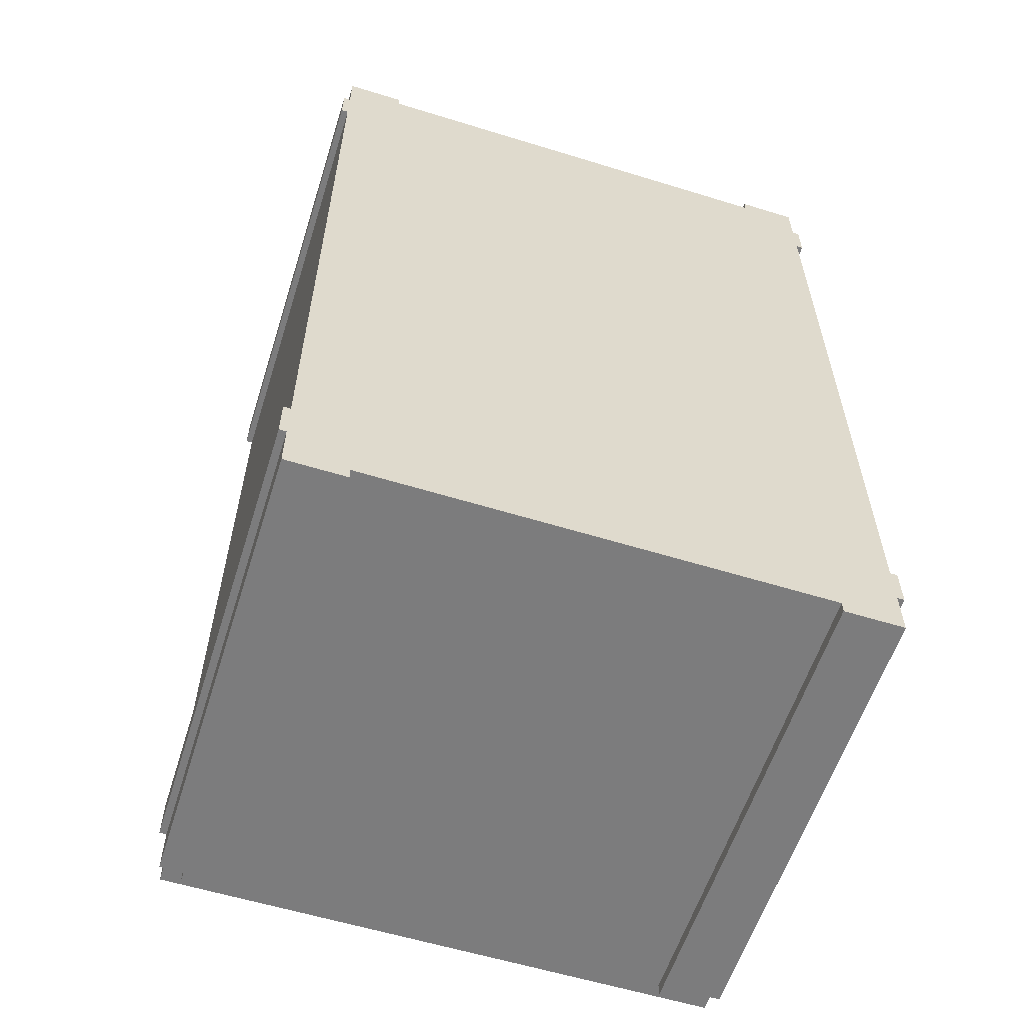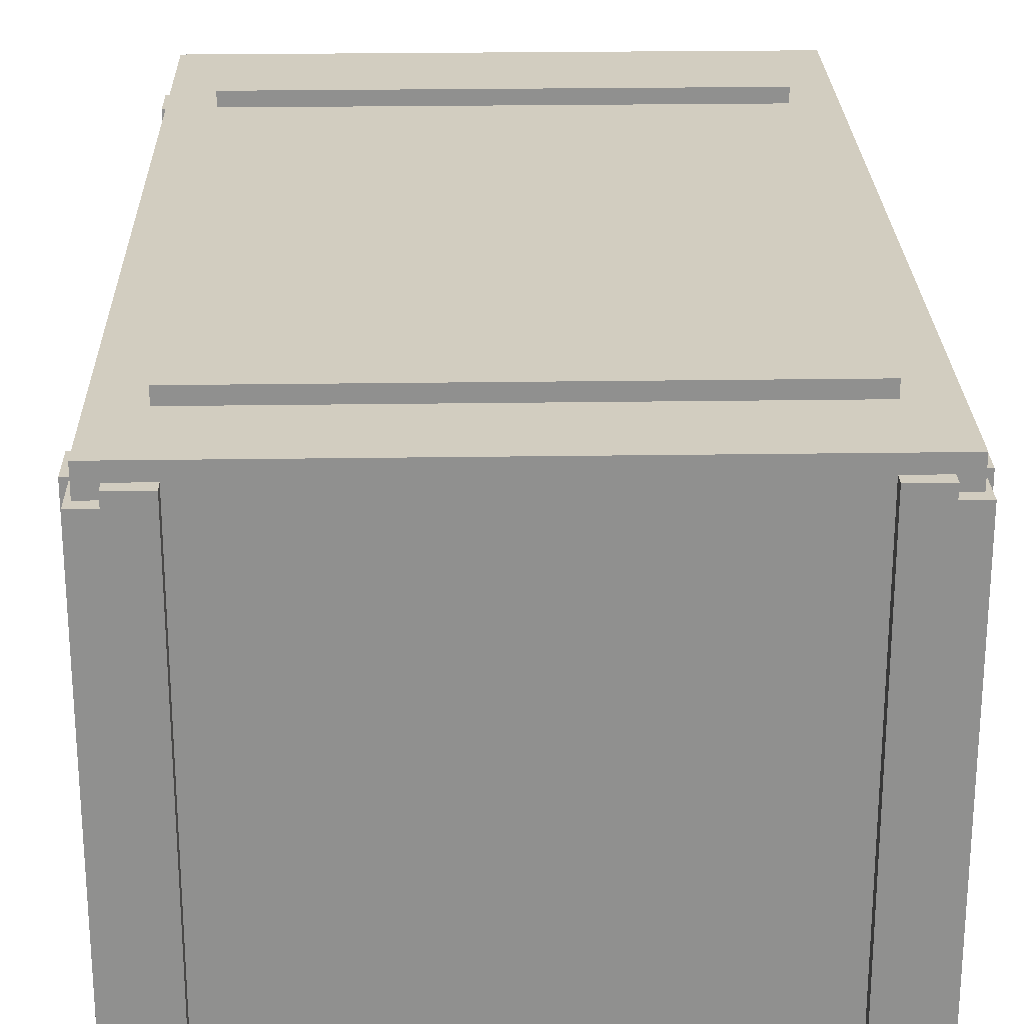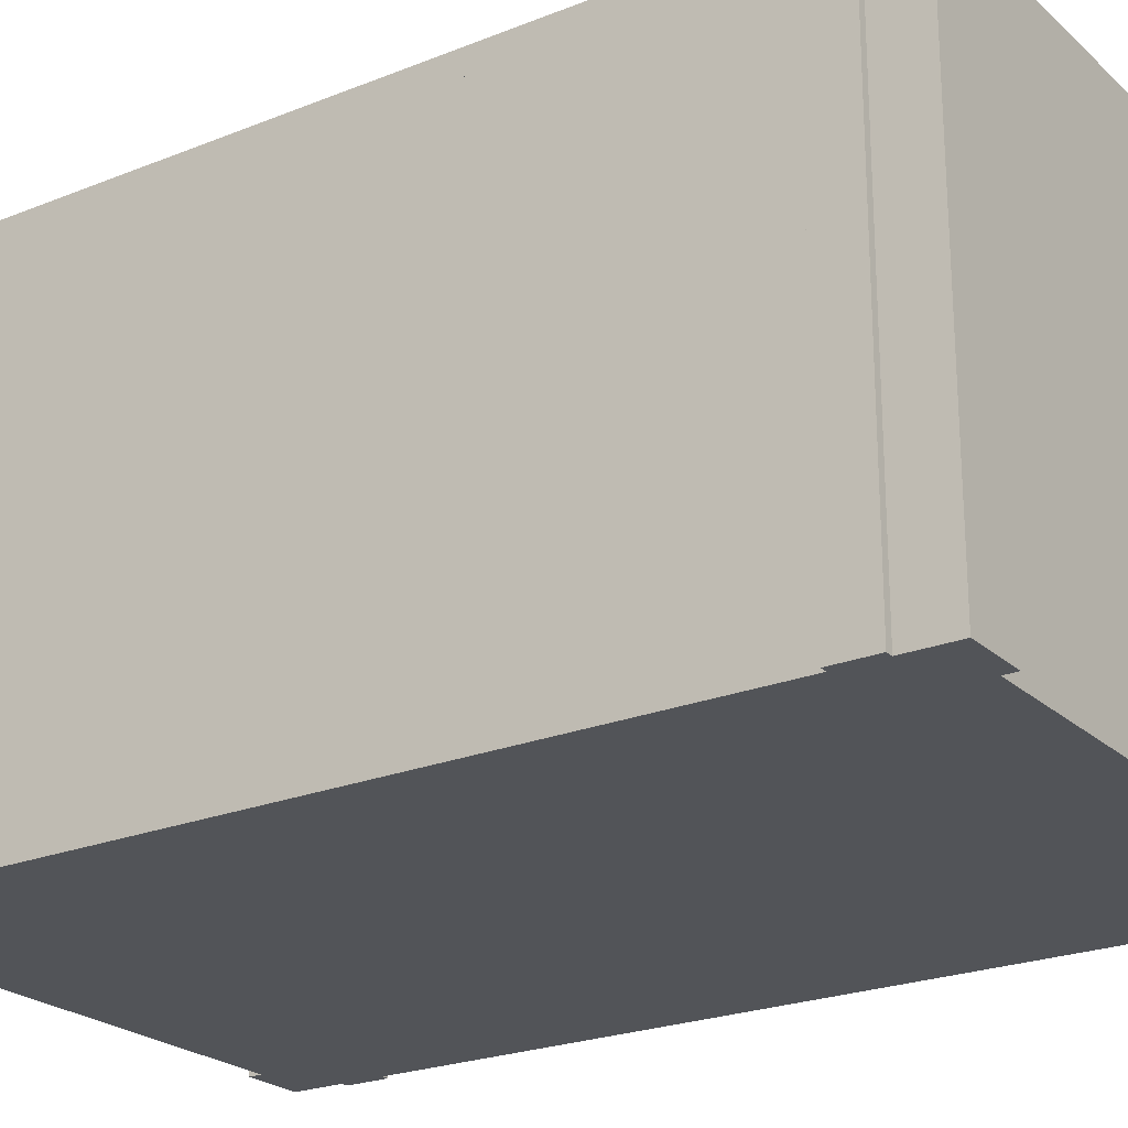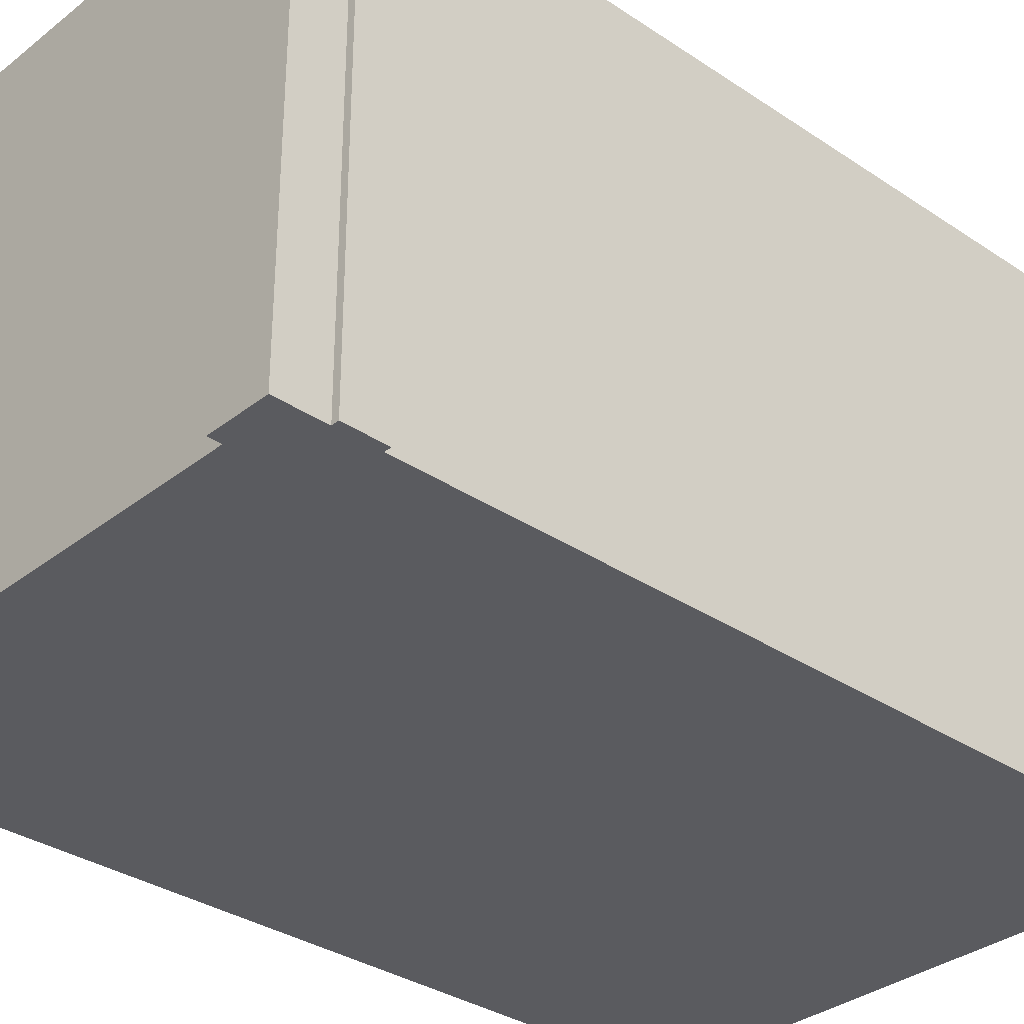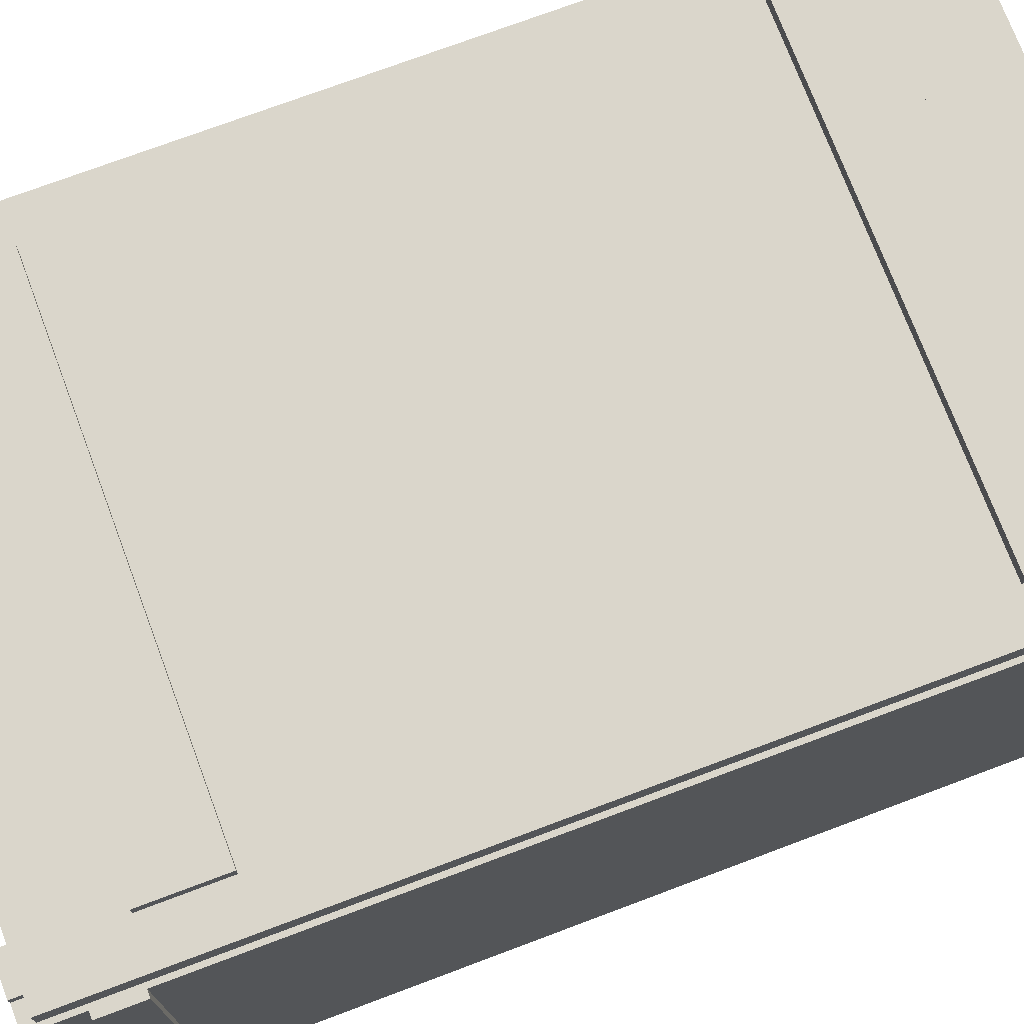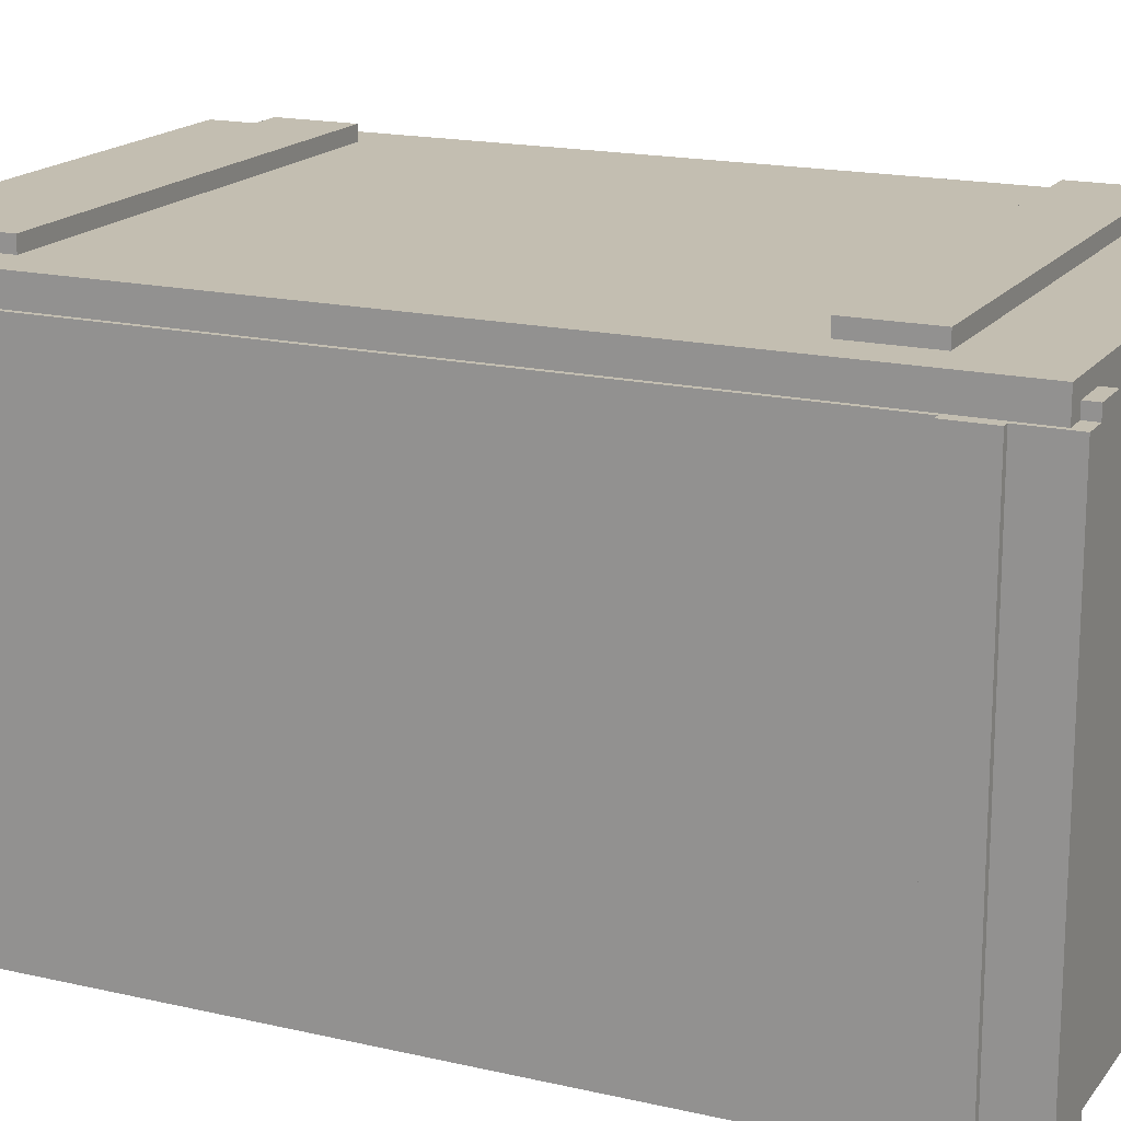
<metadata>
{"format":"obj","ext":"obj","renderer":"f3d","projection":"perspective","resolution":1024,"background":"white","views":[{"elev":-58.8,"azim":-17.6,"up":"+Z"},{"elev":24.6,"azim":178.6,"up":"+Y"},{"elev":-23.3,"azim":-55.8,"up":"+Y"},{"elev":-33.0,"azim":-132.8,"up":"+Y"},{"elev":73.7,"azim":-110.6,"up":"+Y"},{"elev":17.2,"azim":114.8,"up":"+Y"}]}
</metadata>
<code>
o oobject_static_smallCrate_Cube.001
v -0.9596 1.113 1.895
v -0.9596 1.113 -1.895
v 0.9596 1.113 -1.895
v 0.9596 1.113 1.895
v -1.192 1.113 1.57
v -1.192 1.113 -1.57
v 1.192 1.113 -1.57
v 1.192 1.113 1.57
v 1.012 1.113 1.532
v -1.012 1.113 1.532
v 1.012 1.113 -1.532
v -1.012 1.113 -1.532
v -1.192 1.113 1.895
v -1.192 1 1.895
v -1.192 1.113 1.745
v 1.192 1.113 1.745
v 1.192 1.113 1.895
v 1.192 1 1.895
v 1.012 1.113 1.215
v -1.012 1.113 1.215
v 1.012 1.113 -1.215
v -1.012 1.113 -1.215
v 1.012 1.174 1.532
v -1.012 1.174 1.532
v 1.012 1.174 -1.532
v -1.012 1.174 -1.532
v 1.012 1.174 1.215
v -1.012 1.174 1.215
v 1.012 1.174 -1.215
v -1.012 1.174 -1.215
v -1.212 -1 1.949
v -1.212 -1 -1.949
v 1.212 -1 -1.949
v 1.212 -1 1.949
v -1.212 1 1.949
v -1.212 1 -1.949
v 1.212 1 -1.949
v 1.212 1 1.949
v 1.112 1 -1.949
v 1.112 1 1.949
v 1.112 1 1.895
v 1.112 1 -1.895
v -1.112 1 1.949
v -1.112 1 1.895
v -1.112 1 -1.895
v -1.112 1 -1.949
v -1.212 -1 -1.745
v -1.212 -1 1.745
v 1.212 1 -1.745
v 1.212 1 1.745
v -1.212 1 1.745
v -1.212 1 -1.745
v 1.212 -1 1.745
v 1.212 -1 -1.745
v -1.212 -1 -1.57
v -1.212 -1 1.57
v 1.212 1 -1.57
v 1.212 1 1.57
v -1.212 1 1.57
v -1.212 1 -1.57
v 1.212 -1 1.57
v 1.212 -1 -1.57
v 1.242 1 -1.745
v 1.242 1 1.745
v 1.242 -1 1.745
v 1.242 -1 -1.745
v 1.242 1 -1.57
v 1.242 1 1.57
v 1.242 -1 1.57
v 1.242 -1 -1.57
v -1.242 -1 -1.745
v -1.242 -1 1.745
v -1.242 1 1.745
v -1.242 1 -1.745
v -1.242 -1 -1.57
v -1.242 -1 1.57
v -1.242 1 1.57
v -1.242 1 -1.57
v -0.9596 1 1.895
v 0.9596 1 1.895
v -0.9596 -1 -1.895
v 0.9596 -1 -1.895
v -0.9596 -1 1.895
v 0.9596 -1 1.895
v -0.9596 1 1.949
v -0.9596 -1 1.949
v 0.9596 1 1.949
v 0.9596 -1 1.949
v 1.112 1.05 1.895
v 1.112 1.05 1.949
v -1.112 1.05 1.949
v -1.112 1.05 1.895
v -0.9596 1.05 1.895
v 0.9596 1.05 1.895
v -0.9596 1.05 1.949
v 0.9596 1.05 1.949
v 0.9596 -1 -1.949
v -0.9596 -1 -1.949
v 1.112 1.05 -1.949
v 1.112 1.05 -1.895
v -1.112 1.05 -1.895
v -1.112 1.05 -1.949
v -0.9596 1.05 -1.895
v 0.9596 1.05 -1.895
v 0.9596 1.05 -1.949
v -0.9596 1.05 -1.949
v -1.192 1.113 -1.745
v -1.192 1.113 -1.895
v -1.192 1 -1.895
v 1.192 1.113 -1.745
v 1.192 1.113 -1.895
v 1.192 1 -1.895
v 1.192 1 1.745
v 1.192 1 -1.745
v 1.192 1 1.57
v 1.192 1 -1.57
v -1.192 1 1.745
v -1.192 1 -1.745
v -1.192 1 1.57
v -1.192 1 -1.57
v 0.9596 1 -1.949
v -0.9596 1 -1.949
v 0.9596 1 -1.895
v -0.9596 1 -1.895
f 94 93 79 80
f 5 6 120 119
f 11 3 2 12
f 7 8 115 116
f 4 9 10 1
f 110 114 112 111
f 7 116 114 110
f 8 7 21 19
f 19 21 22 20
f 6 22 12 107
f 21 11 25 29
f 108 107 12 2
f 8 19 9 16
f 12 22 30 26
f 5 15 10 20
f 17 18 113 16
f 23 27 28 24
f 29 25 26 30
f 20 10 24 28
f 9 19 27 23
f 22 21 29 30
f 19 20 28 27
f 11 12 26 25
f 10 9 23 24
f 118 109 36 52
f 38 18 41 40
f 112 37 39 42
f 14 117 51 35
f 120 118 52 60
f 117 119 59 51
f 119 120 60 59
f 49 57 67 63
f 58 50 64 68
f 51 59 77 73
f 60 52 74 78
f 123 104 105 121
f 61 58 68 69
f 55 60 78 75
f 54 49 63 66
f 48 51 73 72
f 52 47 71 74
f 73 77 76 72
f 78 74 71 75
f 59 60 55 56
f 59 56 76 77
f 35 51 48 31
f 36 46 32
f 52 36 32 47
f 50 53 65 64
f 63 67 70 66
f 68 64 65 69
f 57 58 61 62
f 57 62 70 67
f 37 49 54 33
f 38 40 34
f 50 38 34 53
f 85 86 83 79
f 80 87 96 94
f 101 103 106 102
f 104 100 99 105
f 124 81 98 122
f 124 123 82 81
f 43 31 86 85
f 83 84 80 79
f 80 84 88 87
f 87 88 34 40
f 87 40 90 96
f 91 95 93 92
f 89 94 96 90
f 85 79 93 95
f 43 85 95 91
f 44 43 91 92
f 40 41 89 90
f 105 99 39 121
f 82 123 121 97
f 103 124 122 106
f 103 104 123 124
f 46 45 101 102
f 42 39 99 100
f 89 41 18 17
f 15 117 14 13
f 5 119 117 15
f 7 110 11 21
f 39 37 33
f 58 57 116 115
f 50 58 115 113
f 57 49 114 116
f 38 50 113 18
f 49 37 112 114
f 104 3 111 100
f 11 110 111 3
f 9 4 17 16
f 43 35 31
f 43 44 14 35
f 45 46 36 109
f 93 1 13 92
f 10 15 13 1
f 103 101 108 2
f 20 22 6 5
f 4 94 89 17
f 44 92 13 14
f 42 100 111 112
f 115 8 16 113
f 2 3 104 103
f 118 107 108 109
f 120 6 107 118
f 45 109 108 101
f 4 1 93 94
f 97 121 39 33
f 106 122 46 102
f 32 46 122 98
f 32 98 81 47
f 54 82 97 33
f 66 70 62 54
f 54 62 82
f 82 84 83 81
f 84 53 34 88
f 65 53 61 69
f 61 84 82 62
f 84 61 53
f 72 76 56 48
f 56 55 81 83
f 71 47 55 75
f 81 55 47
f 83 48 56
f 86 31 48 83

</code>
